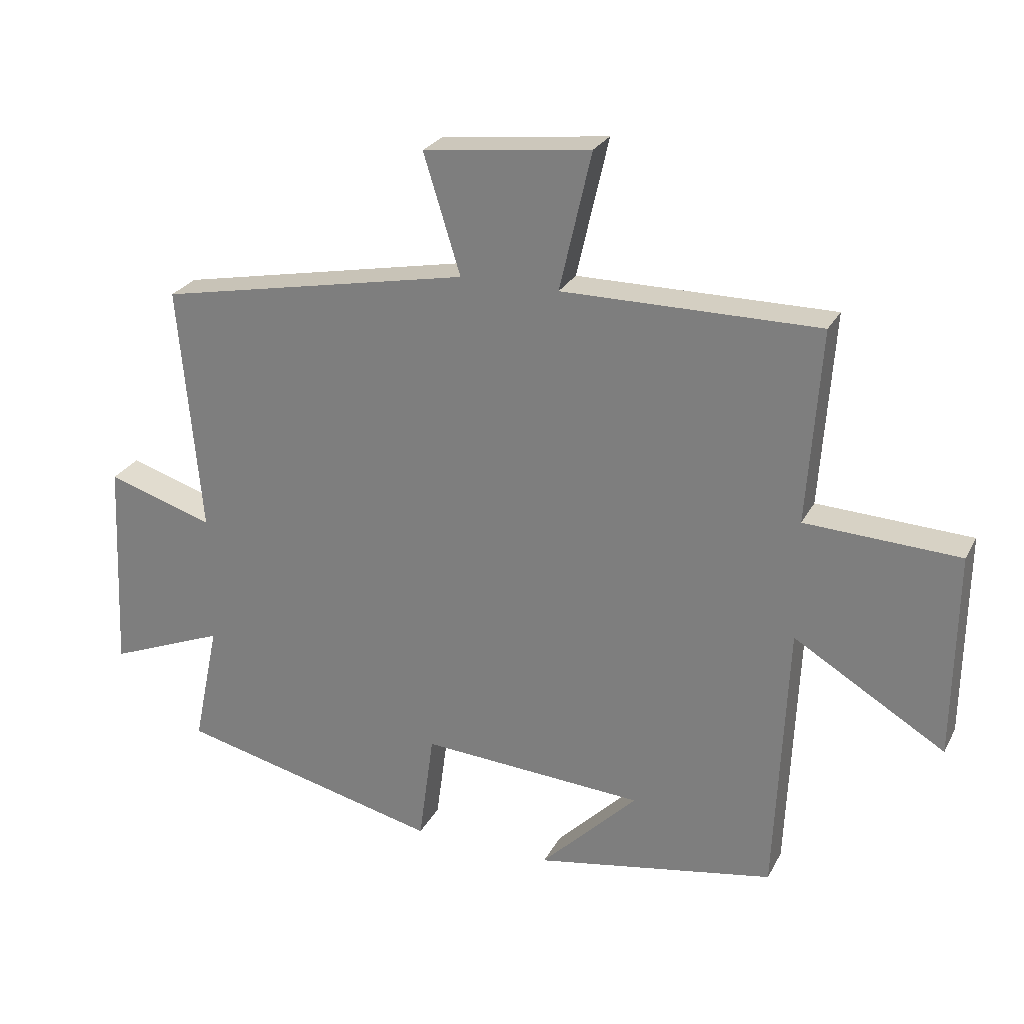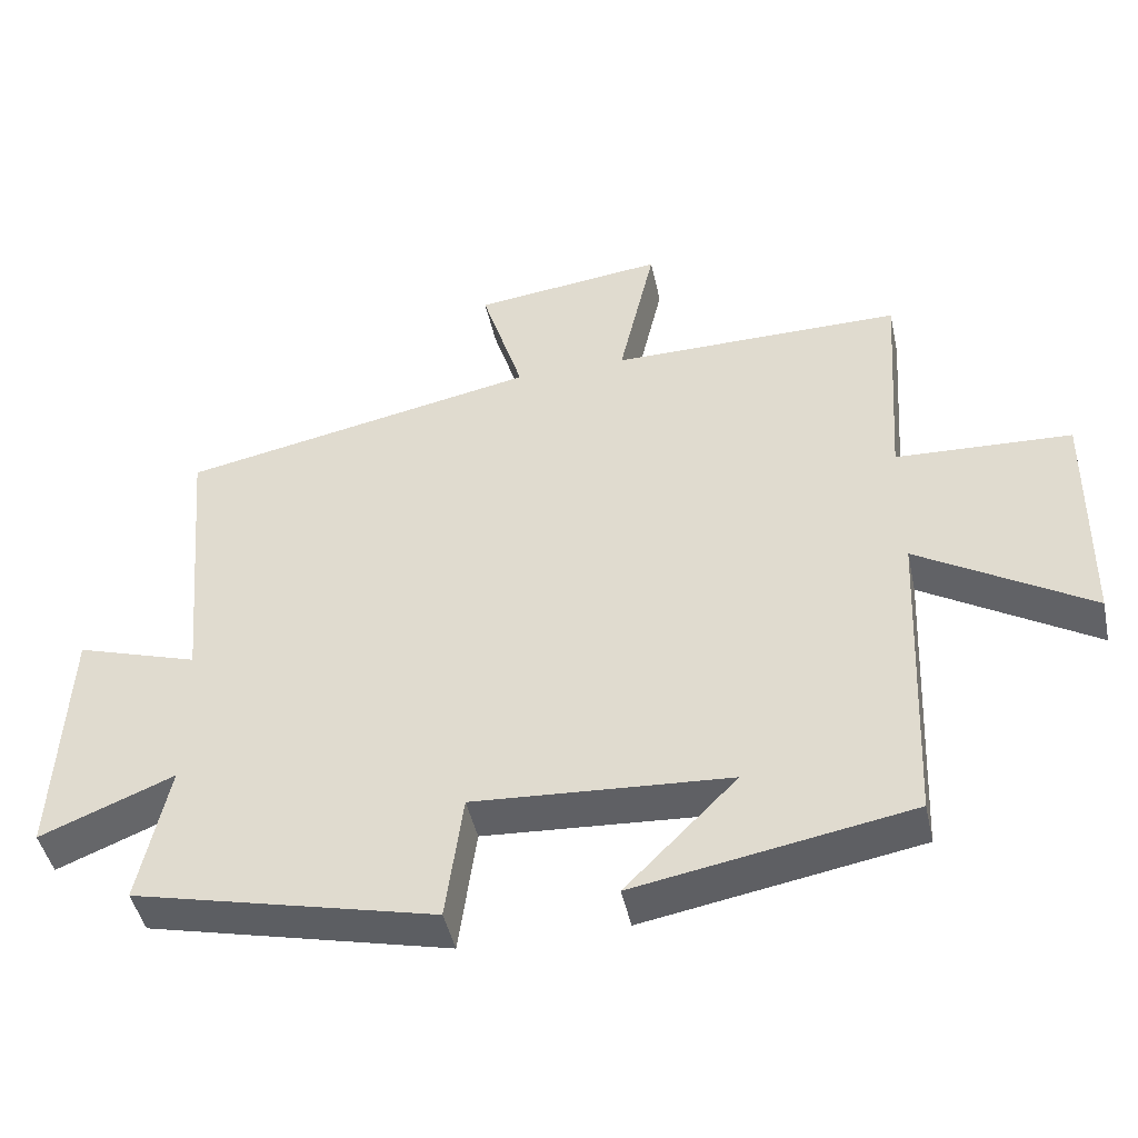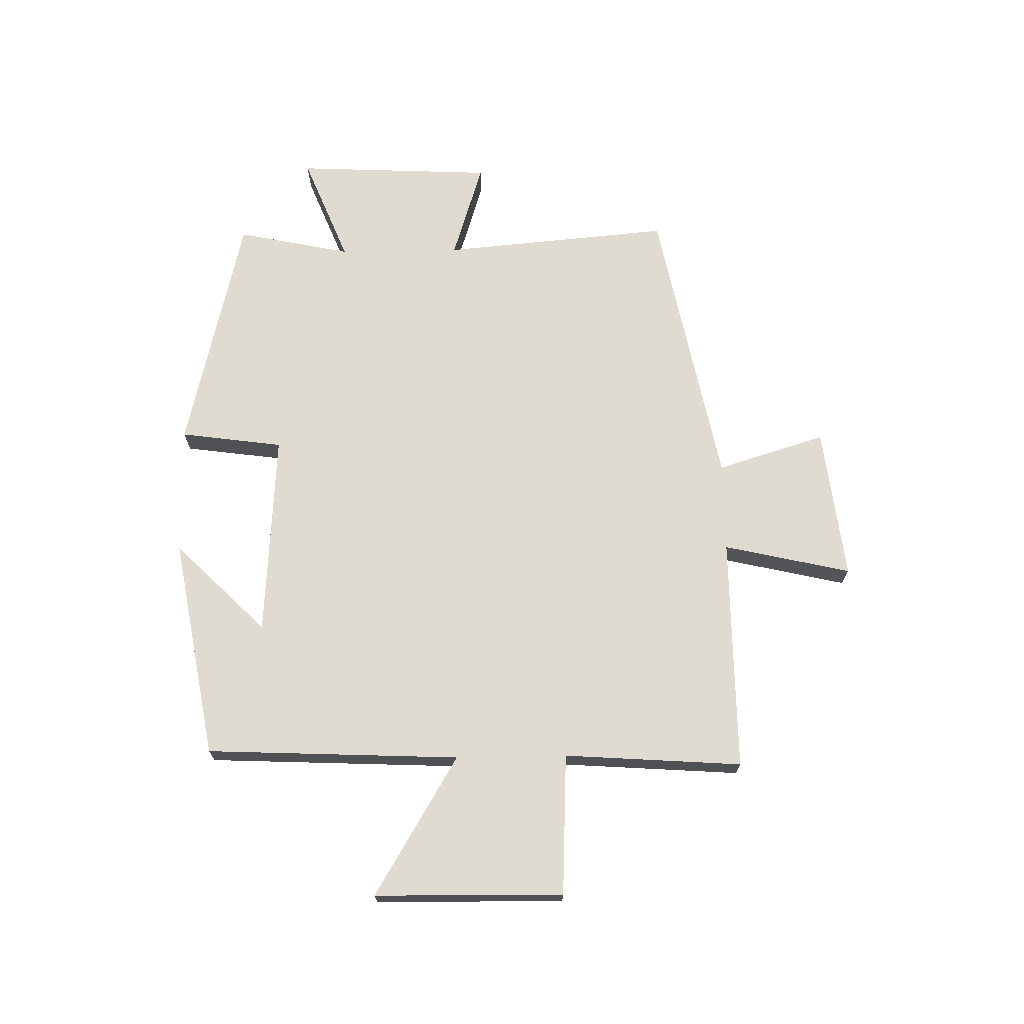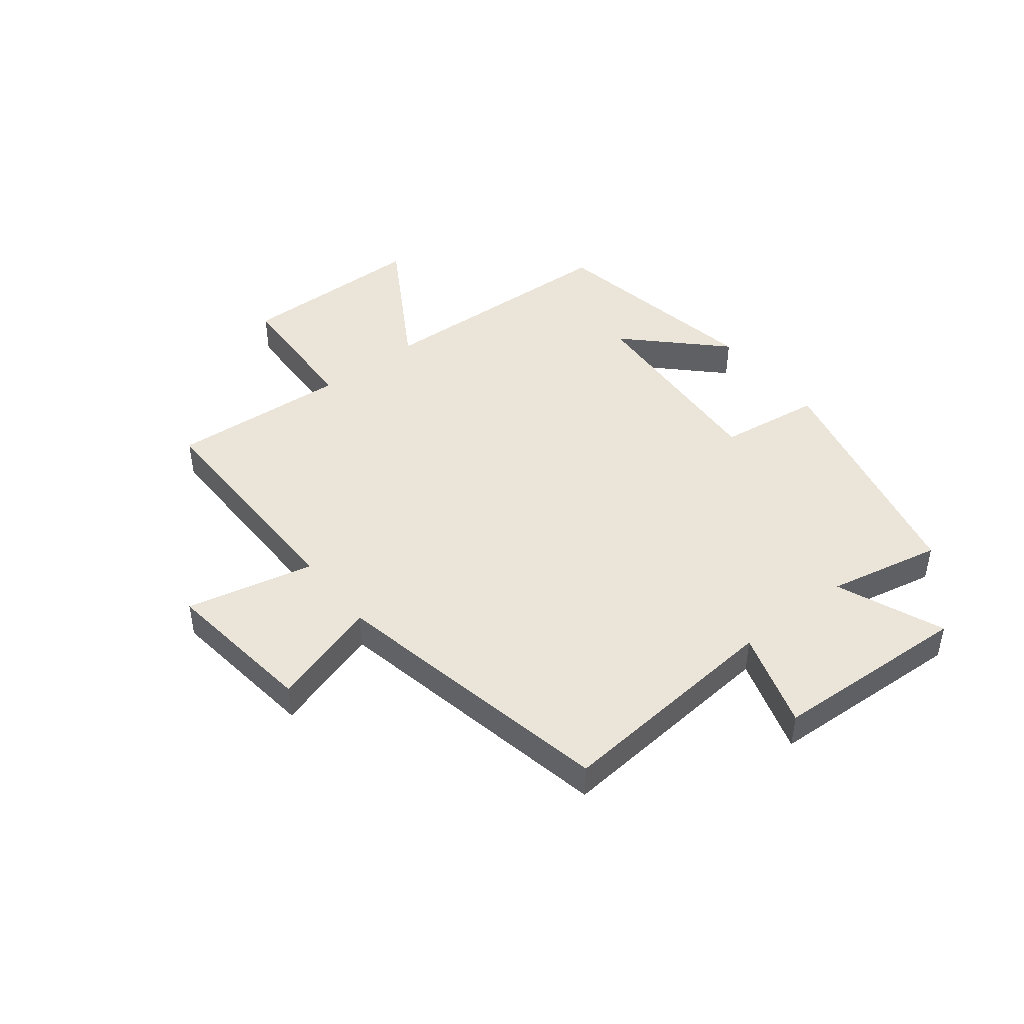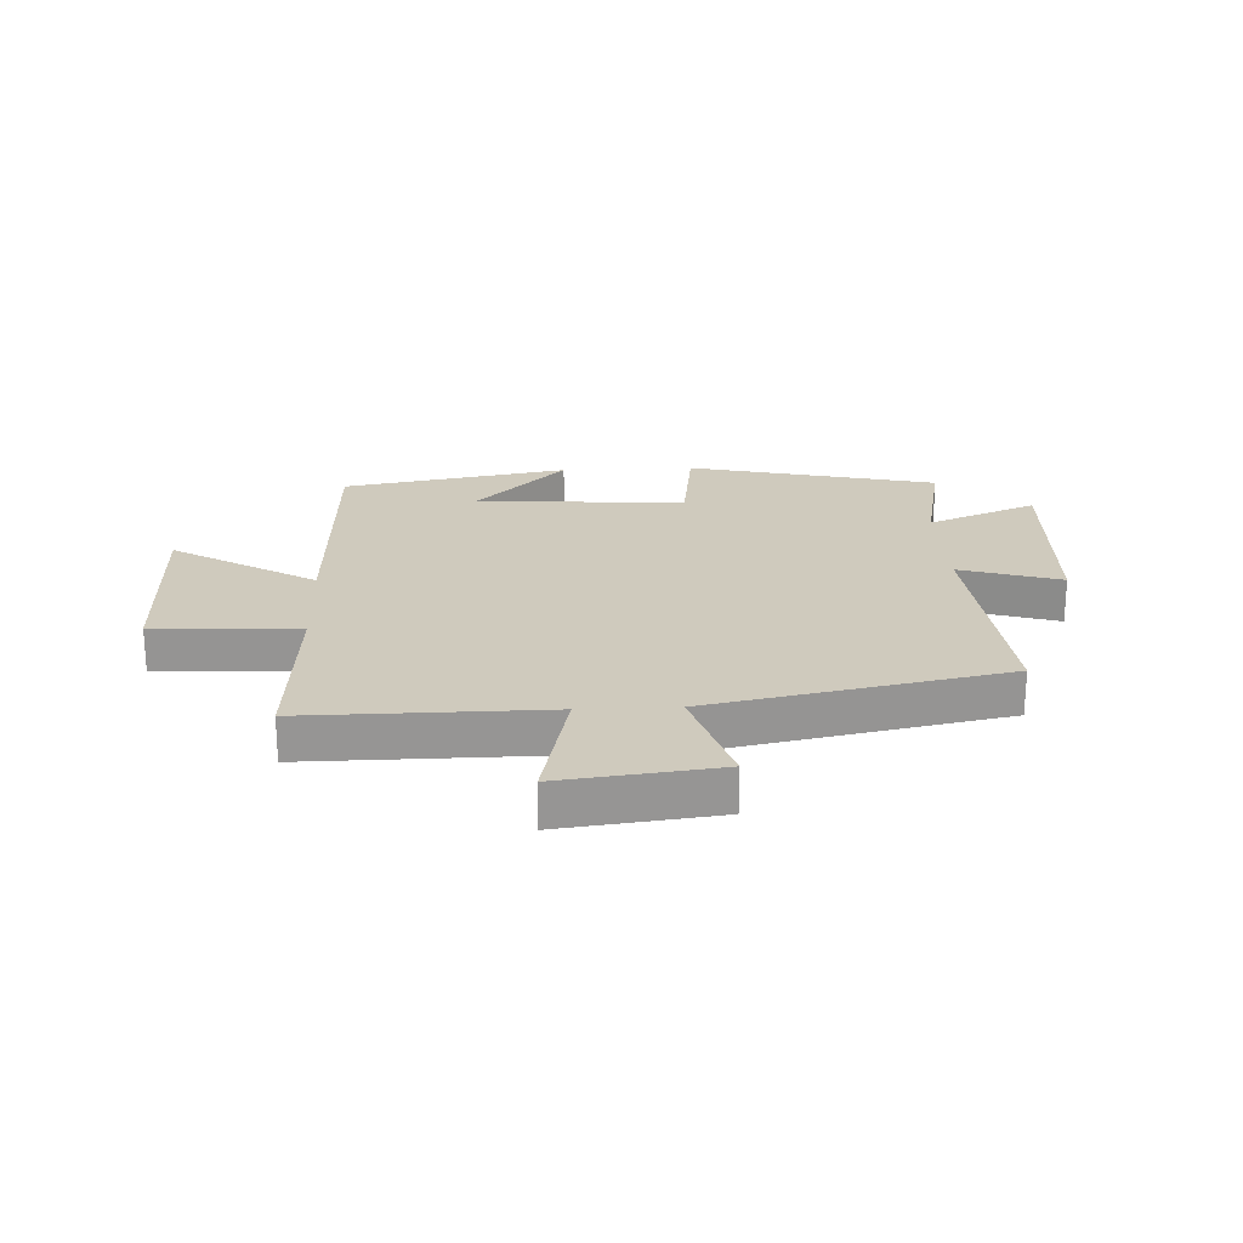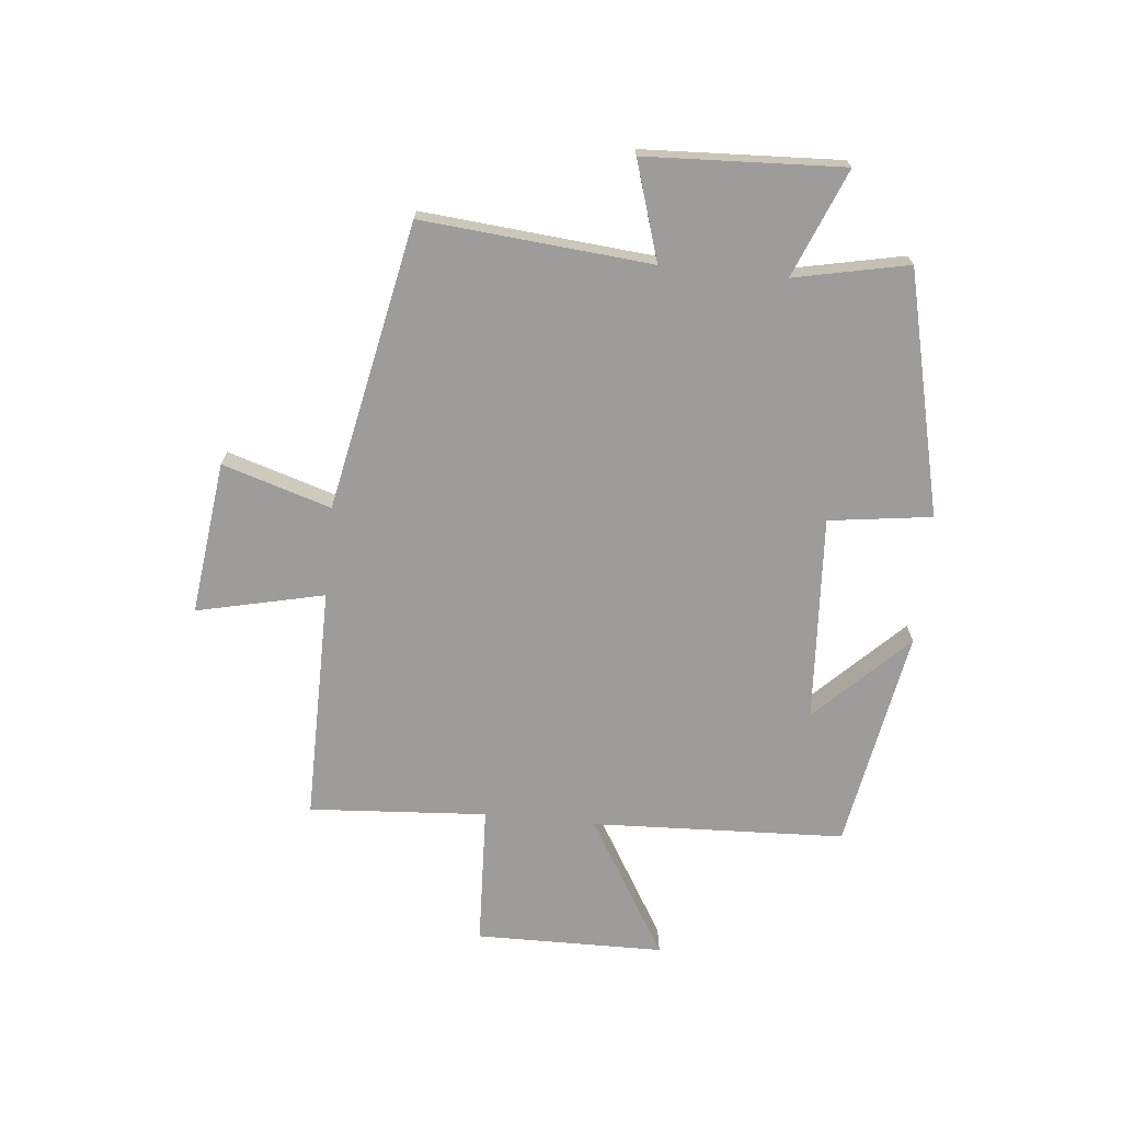
<metadata>
{"format":"obj","ext":"obj","renderer":"f3d","projection":"perspective","resolution":1024,"background":"white","views":[{"elev":26.0,"azim":-157.5,"up":"+Z"},{"elev":-45.4,"azim":-167.9,"up":"+Z"},{"elev":69.9,"azim":-91.0,"up":"+Y"},{"elev":45.0,"azim":51.8,"up":"+Y"},{"elev":22.8,"azim":-2.8,"up":"+Y"},{"elev":-70.1,"azim":84.3,"up":"+Y"}]}
</metadata>
<code>
v -0.521 0.07 0.502
v -0.117 0.07 0.5
v -0.167 0.07 0.719
v 0.097 0.07 0.687
v 0.039 0.07 0.5
v 0.535 0.07 0.401
v 0.5 0.07 0.007
v 0.669 0.07 0.06
v 0.685 0.07 -0.28
v 0.5 0.07 -0.205
v 0.541 0.07 -0.401
v 0.123 0.07 -0.5
v 0.099 0.07 -0.323
v -0.255 0.07 -0.345
v -0.101 0.07 -0.5
v -0.481 0.07 -0.432
v -0.5 0.07 0.004
v -0.739 0.07 -0.139
v -0.743 0.07 0.185
v -0.5 0.07 0.196
v -0.521 0 0.502
v -0.117 0 0.5
v -0.167 0 0.719
v 0.097 0 0.687
v 0.039 0 0.5
v 0.535 0 0.401
v 0.5 0 0.007
v 0.669 0 0.06
v 0.685 0 -0.28
v 0.5 0 -0.205
v 0.541 0 -0.401
v 0.123 0 -0.5
v 0.099 0 -0.323
v -0.255 0 -0.345
v -0.101 0 -0.5
v -0.481 0 -0.432
v -0.5 0 0.004
v -0.739 0 -0.139
v -0.743 0 0.185
v -0.5 0 0.196
f 17 18 19 20
f 16 17 20
f 14 15 16
f 14 16 20
f 13 14 20 1
f 10 11 12 13
f 7 8 9 10
f 7 10 13 1
f 5 6 7
f 2 3 4 5
f 2 5 7
f 1 2 7
f 40 39 38 37
f 40 37 36
f 36 35 34
f 40 36 34
f 21 40 34 33
f 33 32 31 30
f 30 29 28 27
f 21 33 30 27
f 27 26 25
f 25 24 23 22
f 27 25 22
f 27 22 21
f 1 21 22 2
f 2 22 23 3
f 3 23 24 4
f 4 24 25 5
f 5 25 26 6
f 6 26 27 7
f 7 27 28 8
f 8 28 29 9
f 9 29 30 10
f 10 30 31 11
f 11 31 32 12
f 12 32 33 13
f 13 33 34 14
f 14 34 35 15
f 15 35 36 16
f 16 36 37 17
f 17 37 38 18
f 18 38 39 19
f 19 39 40 20
f 20 40 21 1

</code>
